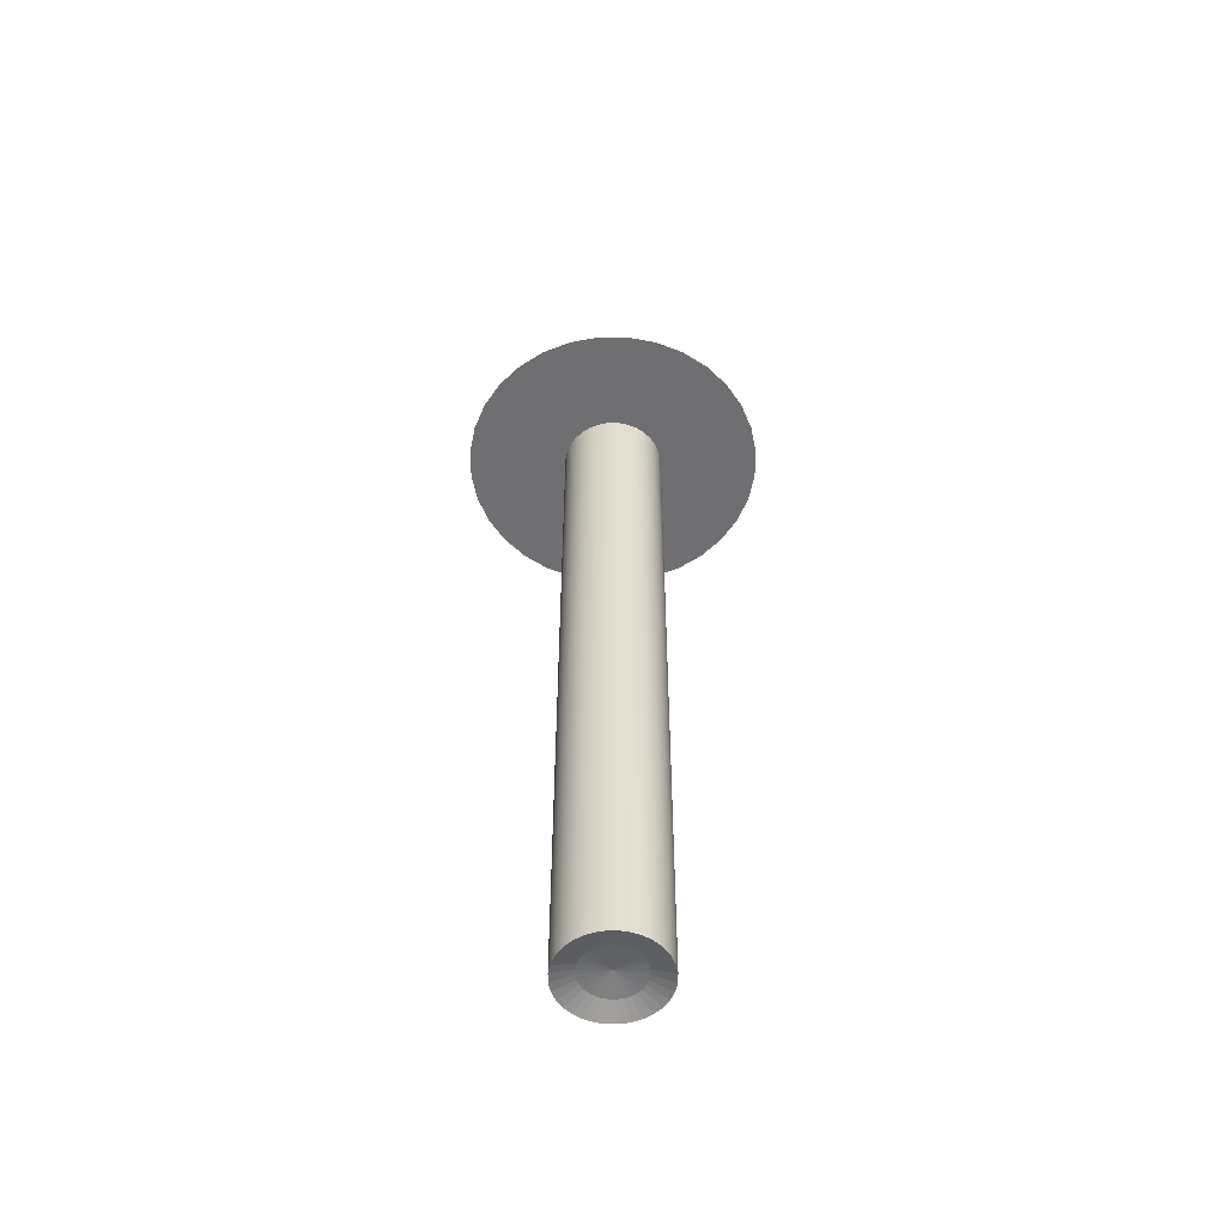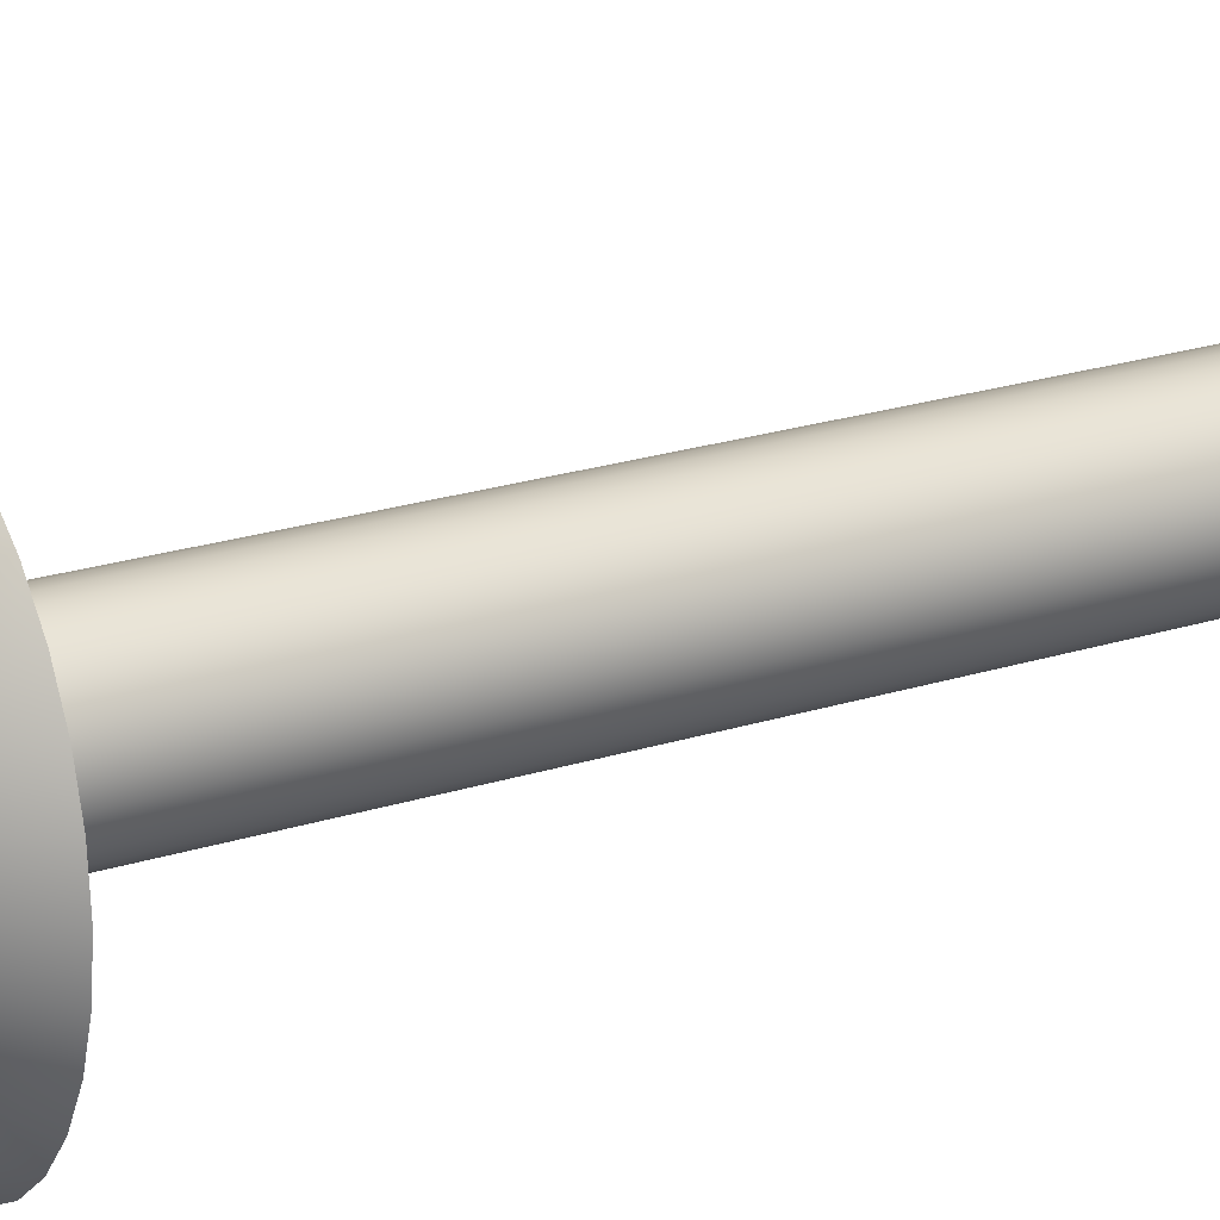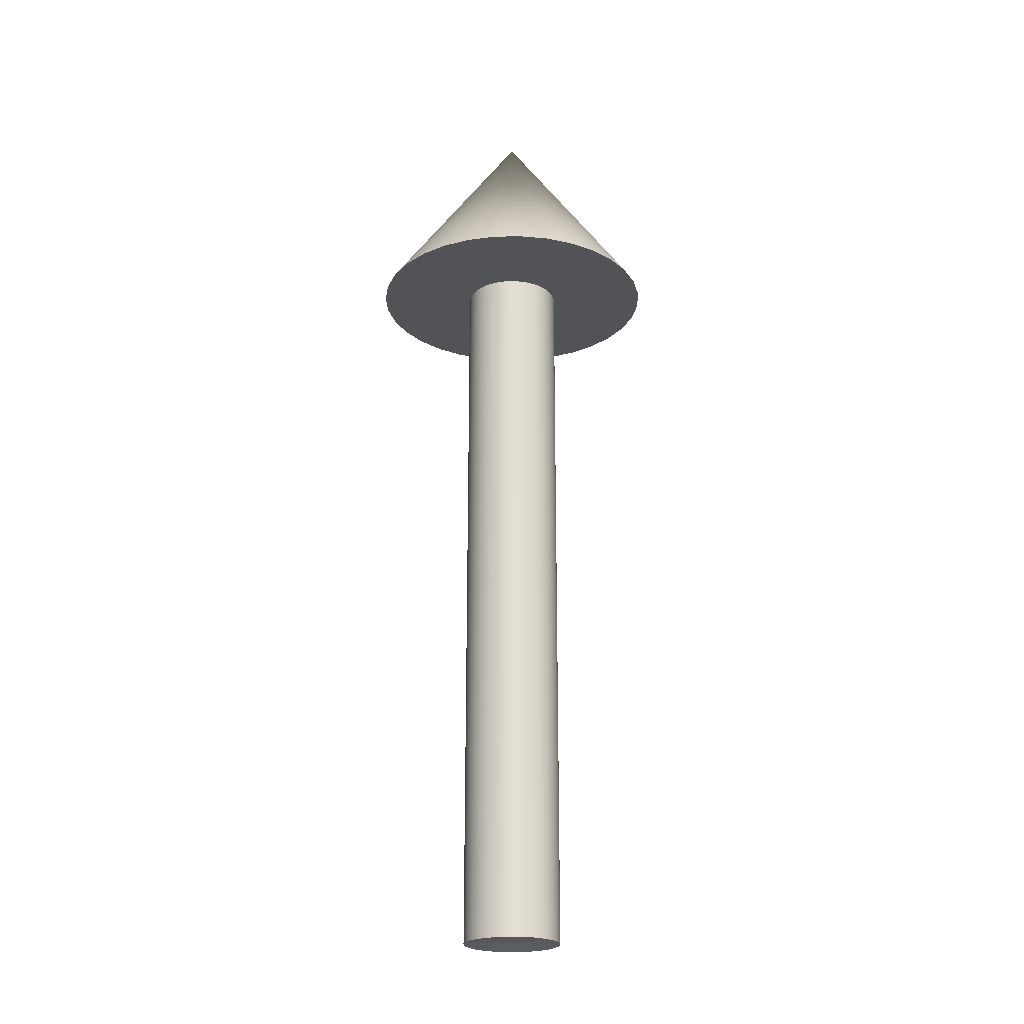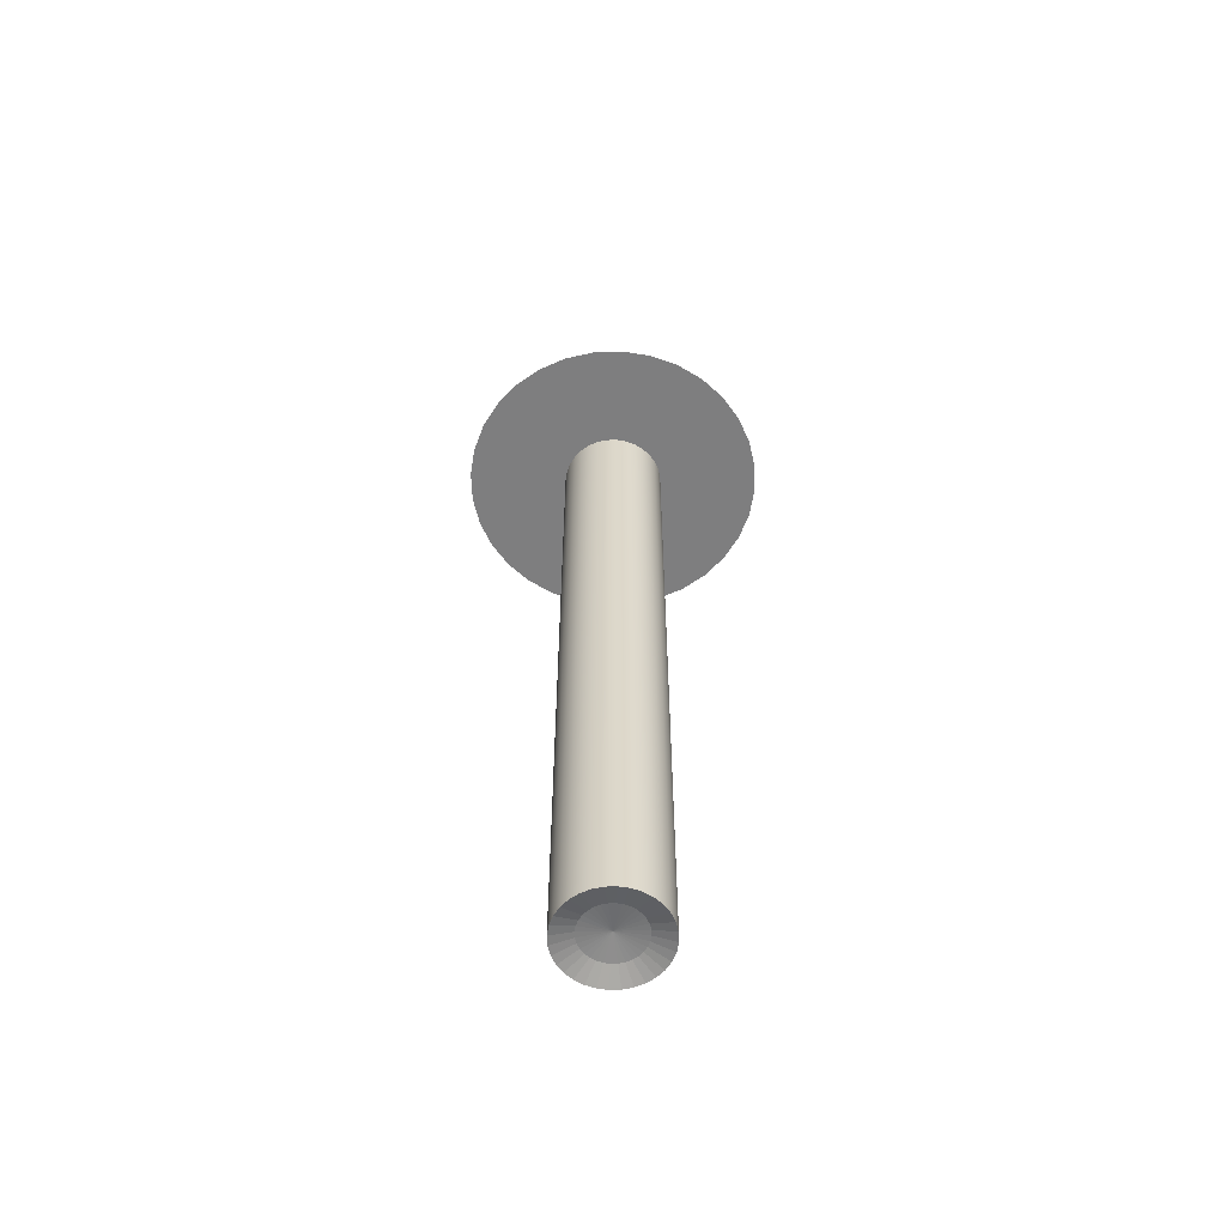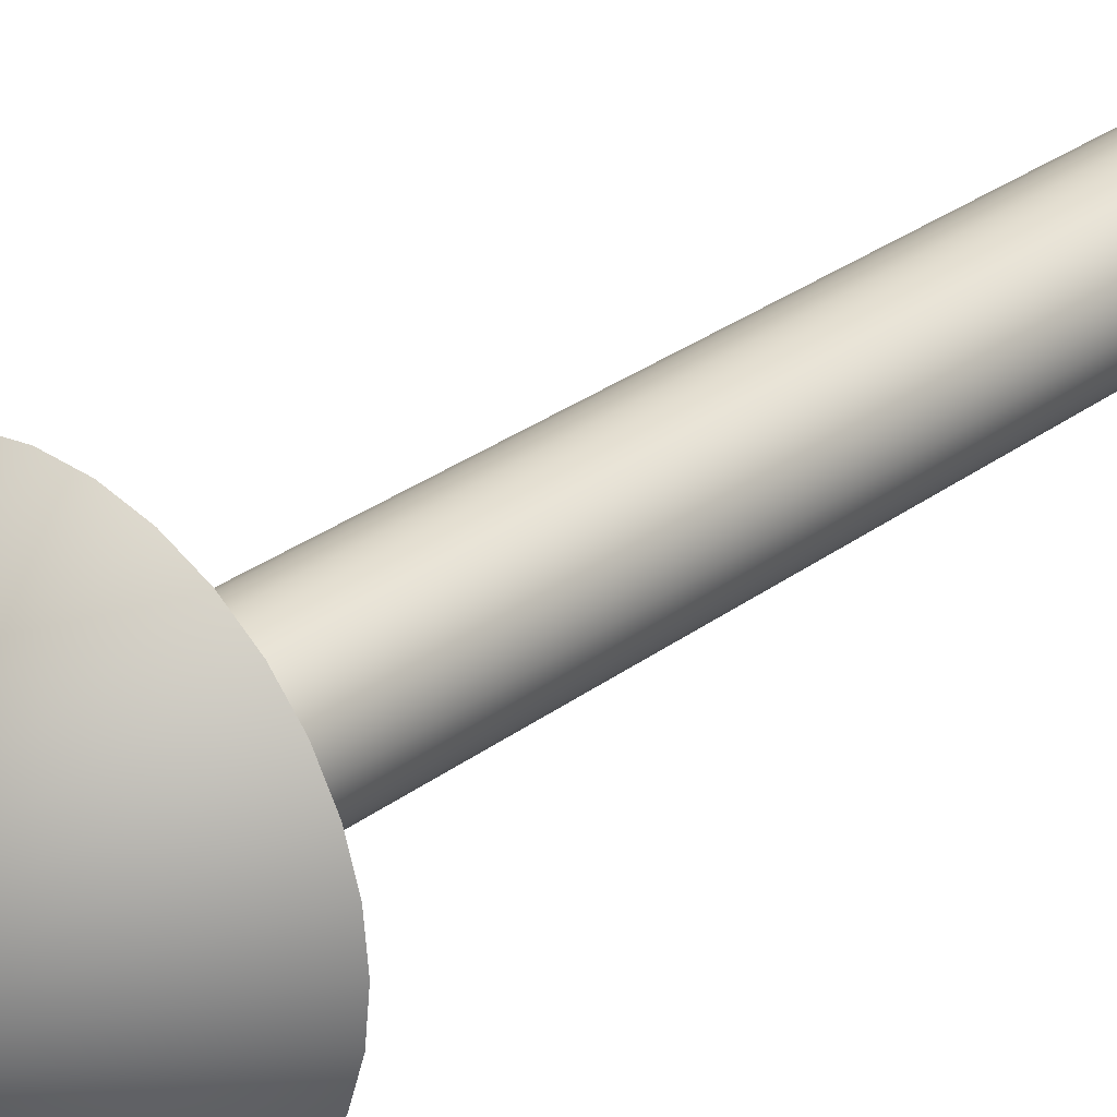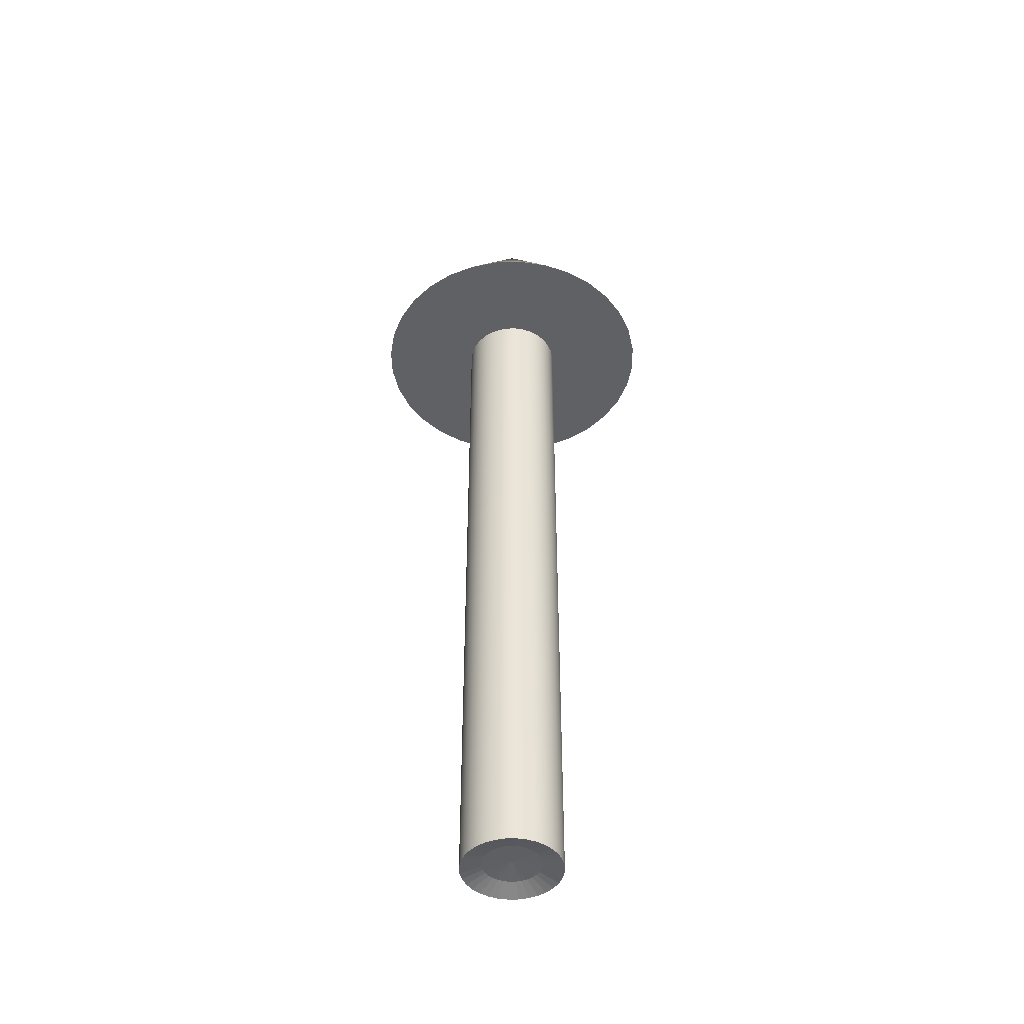
<metadata>
{"format":"obj","ext":"obj","renderer":"f3d","projection":"perspective","resolution":1024,"background":"white","views":[{"elev":-54.7,"azim":-140.7,"up":"+Y"},{"elev":21.5,"azim":-120.0,"up":"+Z"},{"elev":-22.5,"azim":165.5,"up":"+Y"},{"elev":-59.4,"azim":-3.6,"up":"+Y"},{"elev":27.6,"azim":-139.3,"up":"+Z"},{"elev":-45.8,"azim":142.1,"up":"+Y"}]}
</metadata>
<code>
o Y-Axis-Pointer_Cone
v 0.005709 0.1471 -0.0287
v 0.0112 0.1471 -0.02704
v 0.01626 0.1471 -0.02433
v 0.02069 0.1471 -0.02069
v 0.02433 0.1471 -0.01626
v 0.02704 0.1471 -0.0112
v 0.0287 0.1471 -0.005709
v 0.02926 0.1471 0
v 0.0287 0.1471 0.005709
v 0.02704 0.1471 0.0112
v 0.02433 0.1471 0.01626
v 0.02069 0.1471 0.02069
v 0.01626 0.1471 0.02433
v 0.0112 0.1471 0.02704
v 0.005709 0.1471 0.0287
v -0 0.1471 0.02926
v -0.005709 0.1471 0.0287
v -0.0112 0.1471 0.02704
v -0.01626 0.1471 0.02433
v -0 0.15 0
v -0.02069 0.1471 0.02069
v -0.02433 0.1471 0.01626
v -0.02704 0.1471 0.0112
v -0.0287 0.1471 0.005709
v -0.02926 0.1471 0
v -0.0287 0.1471 -0.005709
v -0.02704 0.1471 -0.0112
v -0.02433 0.1471 -0.01626
v -0.02069 0.1471 -0.02069
v -0.01626 0.1471 -0.02433
v -0.0112 0.1471 -0.02704
v -0.005709 0.1471 -0.0287
v 0 0.1471 -0.02926
v 0 0.894 0
v 0 0.894 -0.15
v 0.02926 0.894 -0.1471
v 0.0574 0.894 -0.1386
v 0.08334 0.894 -0.1247
v 0.1061 0.894 -0.1061
v 0.1247 0.894 -0.08334
v 0.1386 0.894 -0.0574
v 0.1471 0.894 -0.02926
v 0.15 0.894 -0
v 0.1471 0.894 0.02926
v 0.1386 0.894 0.0574
v 0.1247 0.894 0.08334
v 0.1061 0.894 0.1061
v 0.08334 0.894 0.1247
v 0.0574 0.894 0.1386
v 0.02926 0.894 0.1471
v -0 0.894 0.15
v -0.02926 0.894 0.1471
v -0.0574 0.894 0.1386
v -0.08334 0.894 0.1247
v -0.1061 0.894 0.1061
v -0.1247 0.894 0.08334
v -0.1386 0.894 0.0574
v -0.1471 0.894 0.02926
v -0.15 0.894 -0
v -0.1471 0.894 -0.02926
v -0.1386 0.894 -0.0574
v -0.1247 0.894 -0.08334
v -0.1061 0.894 -0.1061
v -0.08334 0.894 -0.1247
v -0.0574 0.894 -0.1386
v -0.02926 0.894 -0.1471
v 0 1.106 0
v 0 0.894 0
v -0.04619 0.894 0.01913
v -0.04904 0.894 0.009754
v -0.04904 0.894 -0.009755
v -0.05 0.894 -0
v -0.04619 0.894 -0.01913
v -0.03535 0.894 -0.03535
v -0.04157 0.894 -0.02778
v -0.03535 0.894 0.03535
v -0.04157 0.894 0.02778
v -0.02778 0.894 -0.04157
v -0.01913 0.894 -0.04619
v -0.01913 0.894 0.04619
v -0.02778 0.894 0.04157
v 0 0.894 -0.05
v -0.009754 0.894 -0.04904
v -0.009755 0.894 0.04904
v -0 0.894 0.05
v 0.009755 0.894 -0.04904
v 0.01913 0.894 -0.04619
v 0.02778 0.894 -0.04157
v 0.04619 0.894 0.01913
v 0.04904 0.894 0.009755
v 0.02778 0.894 0.04157
v 0.03535 0.894 0.03535
v 0.009755 0.894 0.04904
v 0.03535 0.894 -0.03535
v 0.04157 0.894 -0.02778
v 0.04619 0.894 -0.01913
v 0.04904 0.894 -0.009755
v 0.05 0.894 -0
v 0.01913 0.894 0.04619
v 0.04157 0.894 0.02778
v 0.04157 0.1408 -0.02778
v 0.04619 0.1408 -0.01913
v 0.04904 0.1408 -0.009754
v 0.05 0.1408 0
v 0.04904 0.1408 0.009755
v 0.01913 0.1408 -0.04619
v 0.02778 0.1408 -0.04157
v 0.03535 0.1408 -0.03535
v 0.04619 0.1408 0.01913
v 0.009755 0.1408 -0.04904
v 0 0.1408 -0.05
v -0.009755 0.1408 -0.04904
v 0.009754 0.1408 0.04904
v -0 0.1408 0.05
v -0.01913 0.1408 -0.04619
v -0.02778 0.1408 -0.04157
v -0.05 0.1408 0
v -0.04904 0.1408 0.009755
v -0.04157 0.1408 0.02778
v -0.03535 0.1408 0.03535
v 0.04157 0.1408 0.02778
v 0.03535 0.1408 0.03535
v 0.02778 0.1408 0.04157
v 0.01913 0.1408 0.04619
v -0.009755 0.1408 0.04904
v -0.03535 0.1408 -0.03535
v -0.02778 0.1408 0.04157
v -0.01913 0.1408 0.04619
v -0.04157 0.1408 -0.02778
v -0.04619 0.1408 -0.01913
v -0.04619 0.1408 0.01913
v -0.04904 0.1408 -0.009754
v 0 0.894 -0.15
v 0.02926 0.894 -0.1471
v 0.0574 0.894 -0.1386
v 0.08334 0.894 -0.1247
v 0.1061 0.894 -0.1061
v 0.1247 0.894 -0.08334
v 0.1386 0.894 -0.0574
v 0.1471 0.894 -0.02926
v 0.15 0.894 -0
v 0.1471 0.894 0.02926
v 0.1386 0.894 0.0574
v 0.1247 0.894 0.08334
v 0.1061 0.894 0.1061
v 0.08334 0.894 0.1247
v 0.0574 0.894 0.1386
v 0.02926 0.894 0.1471
v -0 0.894 0.15
v -0.02926 0.894 0.1471
v -0.0574 0.894 0.1386
v -0.08334 0.894 0.1247
v -0.1061 0.894 0.1061
v -0.1247 0.894 0.08334
v -0.1386 0.894 0.0574
v -0.1471 0.894 0.02926
v -0.15 0.894 -0
v -0.1471 0.894 -0.02926
v -0.1386 0.894 -0.0574
v -0.1247 0.894 -0.08334
v -0.1061 0.894 -0.1061
v -0.08334 0.894 -0.1247
v -0.0574 0.894 -0.1386
v -0.02926 0.894 -0.1471
v -0.04904 0.894 0.009754
v -0.04619 0.894 0.01913
v -0.04904 0.894 -0.009755
v -0.05 0.894 -0
v -0.04619 0.894 -0.01913
v -0.03535 0.894 -0.03535
v -0.04157 0.894 -0.02778
v -0.04157 0.894 0.02778
v -0.03535 0.894 0.03535
v -0.01913 0.894 -0.04619
v -0.02778 0.894 -0.04157
v -0.02778 0.894 0.04157
v -0.01913 0.894 0.04619
v 0 0.894 -0.05
v -0.009754 0.894 -0.04904
v -0.009755 0.894 0.04904
v -0 0.894 0.05
v 0.009755 0.894 -0.04904
v 0.01913 0.894 -0.04619
v 0.02778 0.894 -0.04157
v 0.04619 0.894 0.01913
v 0.04904 0.894 0.009755
v 0.02778 0.894 0.04157
v 0.03535 0.894 0.03535
v 0.009755 0.894 0.04904
v 0.03535 0.894 -0.03535
v 0.04157 0.894 -0.02778
v 0.04619 0.894 -0.01913
v 0.04904 0.894 -0.009755
v 0.05 0.894 -0
v 0.01913 0.894 0.04619
v 0.04157 0.894 0.02778
v 0.04904 0.1408 -0.009754
v 0.04619 0.1408 -0.01913
v 0.05 0.1408 0
v 0.04904 0.1408 0.009755
v 0.02778 0.1408 -0.04157
v 0.01913 0.1408 -0.04619
v 0.03535 0.1408 -0.03535
v 0.04157 0.1408 -0.02778
v 0.04619 0.1408 0.01913
v 0.009755 0.1408 -0.04904
v 0 0.1408 -0.05
v -0.009755 0.1408 -0.04904
v -0 0.1408 0.05
v 0.009754 0.1408 0.04904
v -0.01913 0.1408 -0.04619
v -0.02778 0.1408 -0.04157
v -0.05 0.1408 0
v -0.04904 0.1408 0.009755
v -0.04157 0.1408 0.02778
v -0.03535 0.1408 0.03535
v -0.02778 0.1408 0.04157
v 0.04157 0.1408 0.02778
v 0.03535 0.1408 0.03535
v 0.02778 0.1408 0.04157
v 0.01913 0.1408 0.04619
v -0.009755 0.1408 0.04904
v -0.03535 0.1408 -0.03535
v -0.01913 0.1408 0.04619
v -0.04157 0.1408 -0.02778
v -0.04619 0.1408 -0.01913
v -0.04904 0.1408 -0.009754
v -0.04619 0.1408 0.01913
g Y-Axis-Pointer_Cone_Material.001
f 33 1 20
f 1 2 20
f 2 3 20
f 3 4 20
f 4 5 20
f 5 6 20
f 6 7 20
f 7 8 20
f 8 9 20
f 9 10 20
f 10 11 20
f 11 12 20
f 12 13 20
f 13 14 20
f 14 15 20
f 15 16 20
f 16 17 20
f 17 18 20
f 18 19 20
f 19 21 20
f 21 22 20
f 22 23 20
f 23 24 20
f 24 25 20
f 25 26 20
f 26 27 20
f 27 28 20
f 28 29 20
f 29 30 20
f 30 31 20
f 31 32 20
f 32 33 20
f 202 1 110
f 208 31 211
f 117 24 214
f 220 12 219
f 205 9 200
f 203 3 201
f 24 131 214
f 27 227 226
f 125 16 114
f 30 126 212
f 28 226 129
f 26 117 227
f 101 4 203
f 3 202 201
f 219 11 121
f 33 208 111
f 23 119 131
f 7 102 103
f 31 212 211
f 1 111 110
f 121 10 205
f 19 128 127
f 18 125 128
f 113 14 124
f 200 8 104
f 22 120 119
f 124 13 220
f 104 7 103
f 16 113 114
f 29 129 126
f 21 127 120
f 102 5 101
f 202 2 1
f 208 32 31
f 117 25 24
f 220 13 12
f 205 10 9
f 203 4 3
f 24 23 131
f 27 26 227
f 125 17 16
f 30 29 126
f 28 27 226
f 26 25 117
f 101 5 4
f 3 2 202
f 219 12 11
f 33 32 208
f 23 22 119
f 7 6 102
f 31 30 212
f 1 33 111
f 121 11 10
f 19 18 128
f 18 17 125
f 113 15 14
f 200 9 8
f 22 21 120
f 124 14 13
f 104 8 7
f 16 15 113
f 29 28 129
f 21 19 127
f 102 6 5
f 34 133 134
f 35 67 36
f 34 134 135
f 36 67 37
f 34 135 136
f 37 67 38
f 34 136 137
f 38 67 39
f 34 137 138
f 39 67 40
f 34 138 139
f 40 67 41
f 34 139 140
f 41 67 42
f 34 140 141
f 42 67 43
f 34 141 142
f 43 67 44
f 34 142 143
f 44 67 45
f 34 143 144
f 45 67 46
f 34 144 145
f 46 67 47
f 34 145 146
f 47 67 48
f 34 146 147
f 48 67 49
f 34 147 148
f 49 67 50
f 34 148 149
f 50 67 51
f 34 149 150
f 51 67 52
f 34 150 151
f 52 67 53
f 34 151 152
f 53 67 54
f 34 152 153
f 54 67 55
f 34 153 154
f 55 67 56
f 34 154 155
f 56 67 57
f 34 155 156
f 57 67 58
f 34 156 157
f 58 67 59
f 34 157 158
f 59 67 60
f 34 158 159
f 60 67 61
f 34 159 160
f 61 67 62
f 34 160 161
f 62 67 63
f 34 161 162
f 63 67 64
f 34 162 163
f 64 67 65
f 34 163 164
f 65 67 66
f 34 164 133
f 66 67 35
f 68 182 178
f 68 183 182
f 68 184 183
f 68 190 184
f 68 191 190
f 68 192 191
f 68 193 192
f 68 194 193
f 68 186 194
f 68 185 186
f 68 196 185
f 68 188 196
f 68 187 188
f 68 195 187
f 68 189 195
f 68 181 189
f 68 180 181
f 68 177 180
f 68 176 177
f 68 173 176
f 68 172 173
f 68 166 172
f 68 165 166
f 68 168 165
f 68 167 168
f 68 169 167
f 68 171 169
f 68 170 171
f 68 175 170
f 68 174 175
f 68 179 174
f 68 178 179
f 123 99 221
f 224 81 217
f 223 78 116
f 207 86 206
f 206 87 106
f 108 95 204
f 118 72 213
f 228 77 69
f 197 98 199
f 115 83 112
f 109 100 218
f 222 85 84
f 210 85 209
f 225 73 75
f 197 96 97
f 216 77 215
f 204 96 198
f 107 94 108
f 218 92 122
f 112 82 207
f 132 73 130
f 217 76 216
f 222 80 224
f 105 89 109
f 106 88 107
f 213 71 132
f 223 75 74
f 116 79 115
f 122 91 123
f 221 93 210
f 199 90 105
f 228 70 118
f 123 91 99
f 224 80 81
f 223 74 78
f 207 82 86
f 206 86 87
f 108 94 95
f 118 70 72
f 228 215 77
f 197 97 98
f 115 79 83
f 109 89 100
f 222 209 85
f 210 93 85
f 225 130 73
f 197 198 96
f 216 76 77
f 204 95 96
f 107 88 94
f 218 100 92
f 112 83 82
f 132 71 73
f 217 81 76
f 222 84 80
f 105 90 89
f 106 87 88
f 213 72 71
f 223 225 75
f 116 78 79
f 122 92 91
f 221 99 93
f 199 98 90
f 228 69 70

</code>
